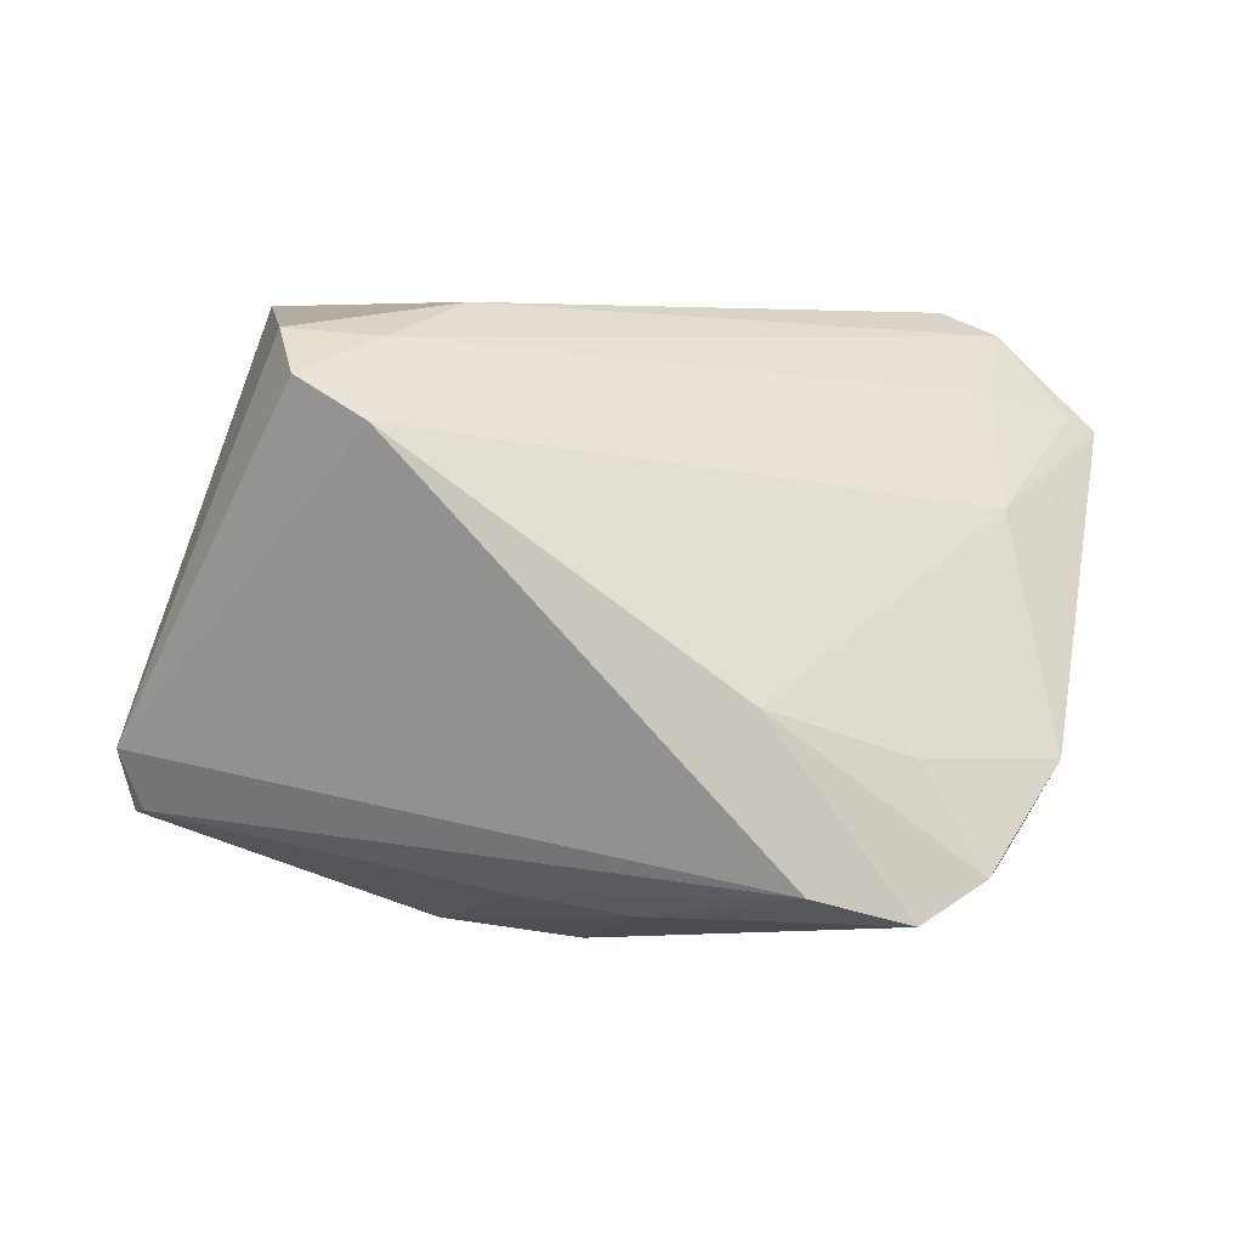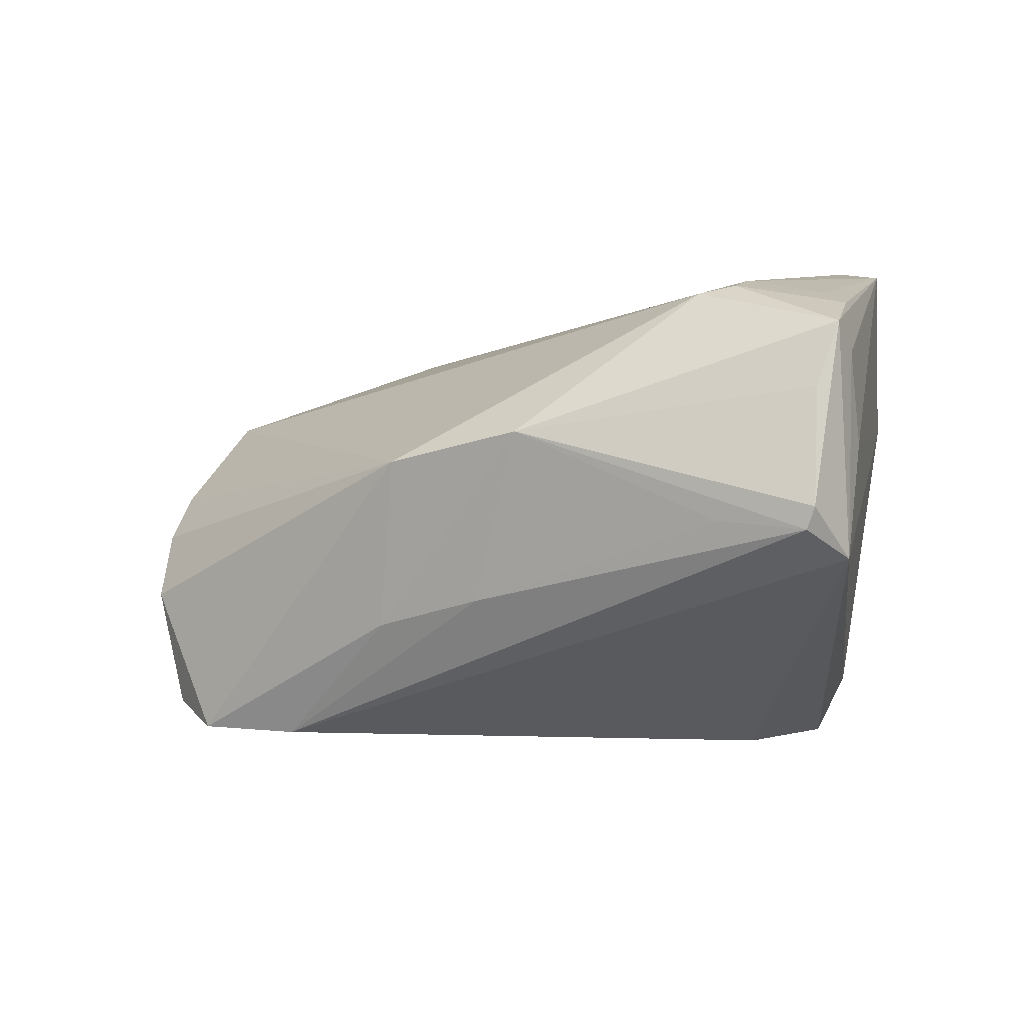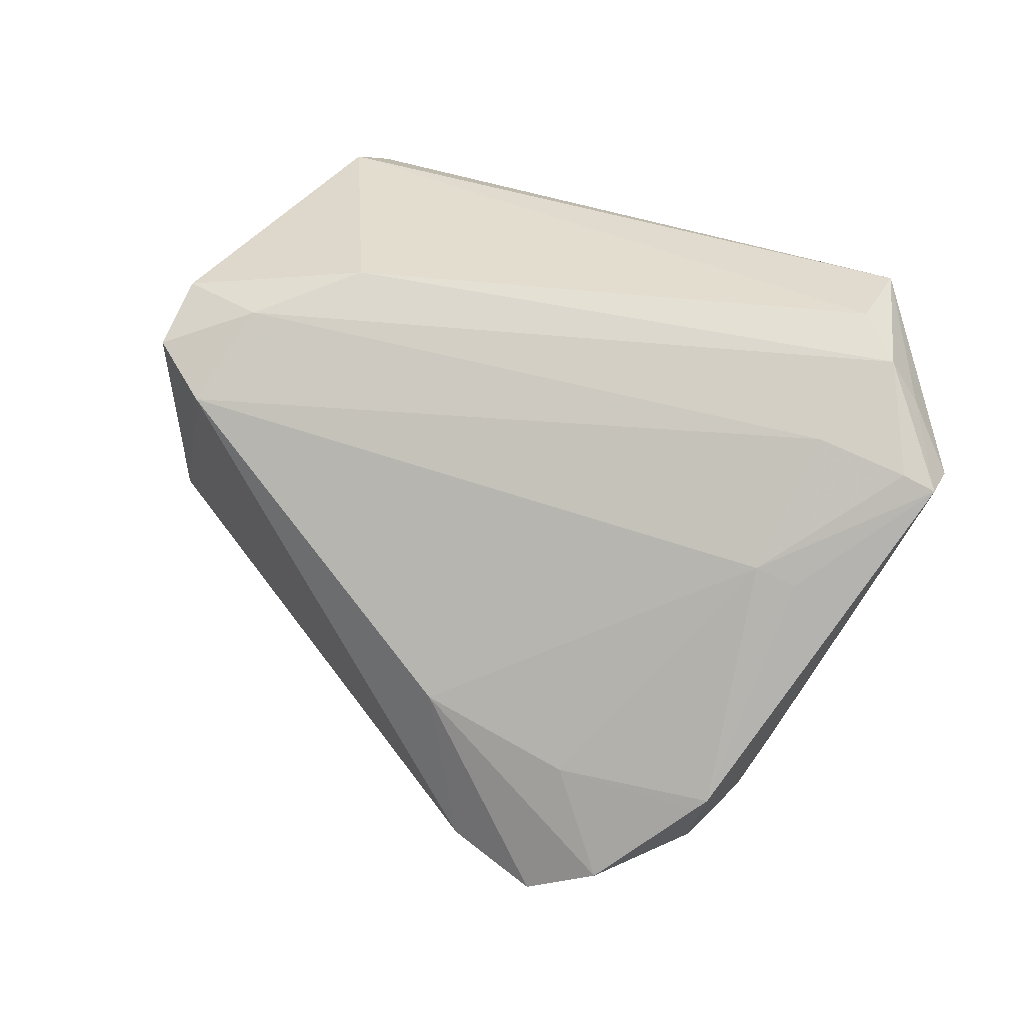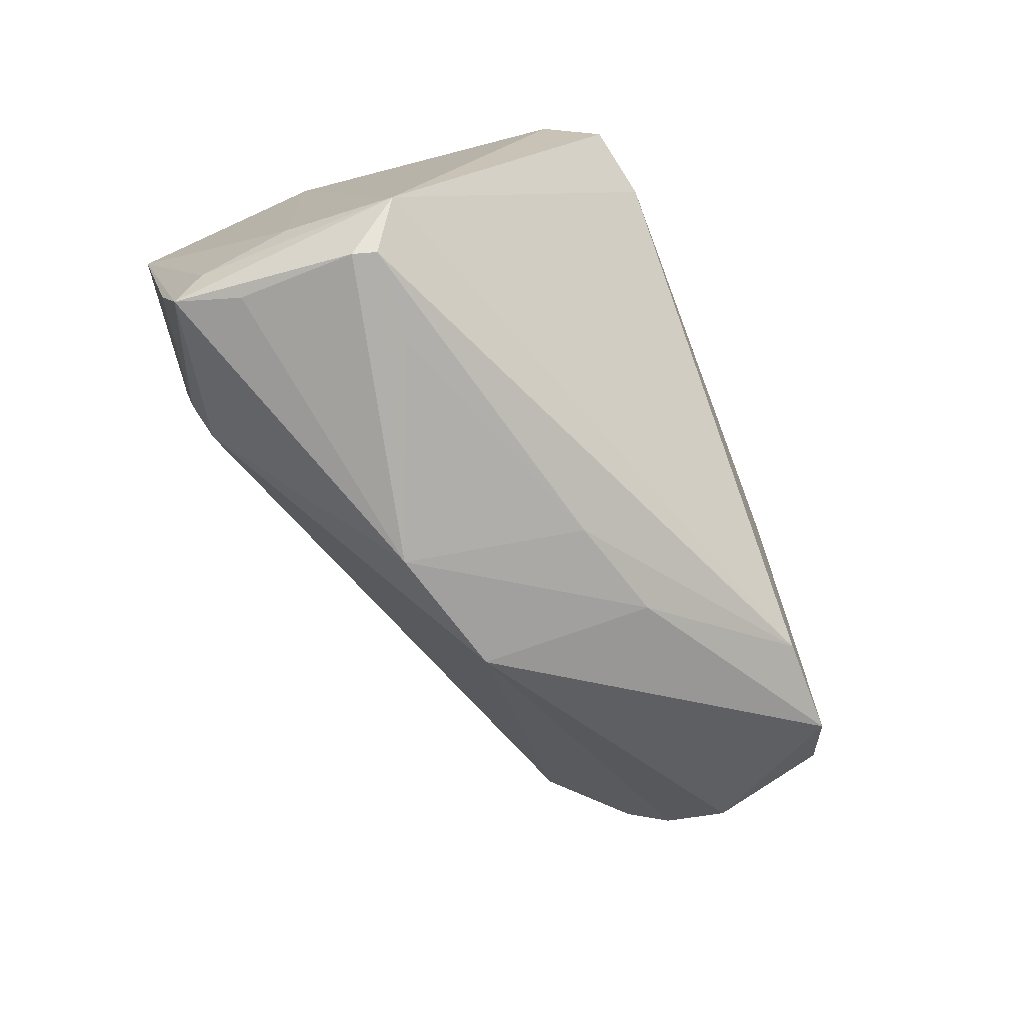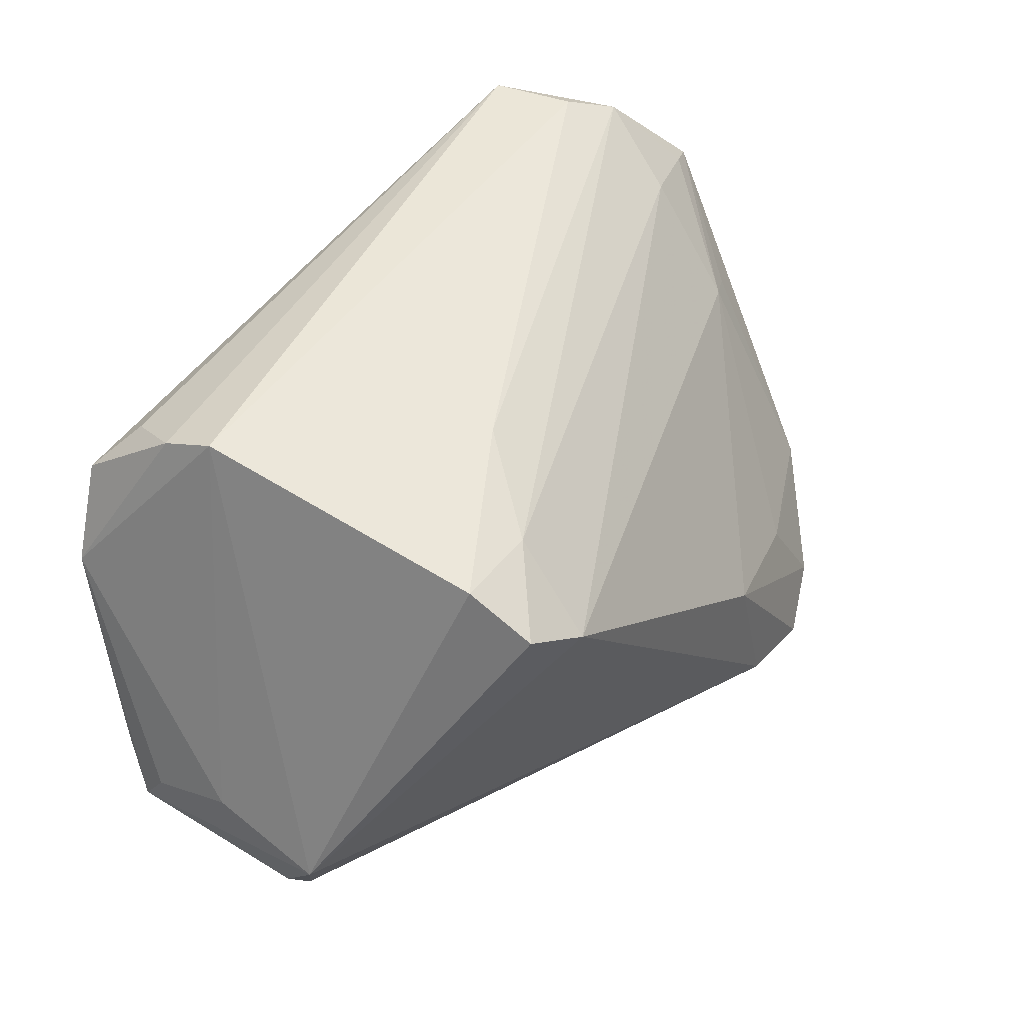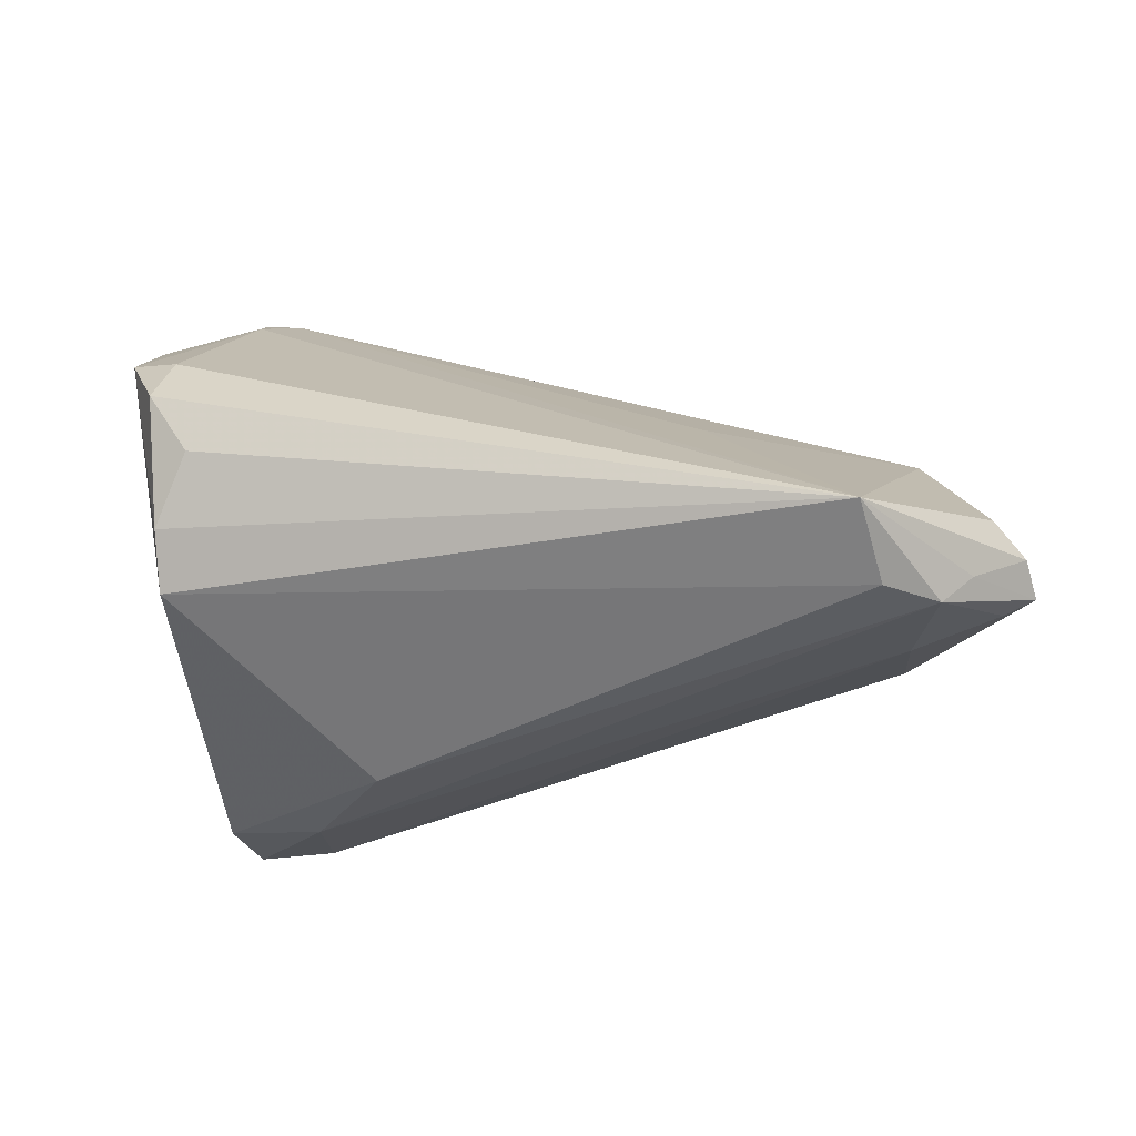
<metadata>
{"format":"obj","ext":"obj","renderer":"f3d","projection":"perspective","resolution":1024,"background":"white","views":[{"elev":3.0,"azim":178.0,"up":"+Y"},{"elev":-8.3,"azim":30.9,"up":"+Z"},{"elev":34.0,"azim":-138.6,"up":"+Y"},{"elev":-54.7,"azim":116.2,"up":"+Y"},{"elev":46.8,"azim":128.6,"up":"+Y"},{"elev":29.2,"azim":-170.8,"up":"+Z"}]}
</metadata>
<code>
v -0.04934 0.01679 0.01952
v 0.01618 0.03392 -0.0101
v -0.04356 -0.01482 -0.01726
v -0.01242 -0.006914 -0.02939
v -0.02823 -0.02871 -0.02922
v -0.04423 0.03212 0.0176
v 0.03999 0.03221 0.01899
v 0.041 -0.0228 -0.006926
v -0.0531 0.02057 0.01704
v -0.0451 -0.01355 -0.01587
v -0.04741 0.02756 0.0184
v -0.02893 -0.01257 -0.02409
v -0.01658 0.006237 0.02283
v 0.03988 -0.01043 0.02433
v 0.05236 -0.01925 0.008334
v 0.03716 0.0281 0.02665
v 0.04219 0.01462 0.03052
v 0.0255 0.02101 -0.03052
v -0.0408 -0.02172 -0.003189
v 0.05454 -0.0176 0.01608
v -0.0454 0.01045 -0.001373
v 0.04244 0.02319 0.03052
v 0.03904 0.03502 0.01255
v 0.03298 0.02564 -0.02897
v 0.03478 0.03053 -0.02188
v 0.0543 -0.01335 0.01318
v -0.04134 0.01228 -0.003497
v -0.04162 0.02513 0.007323
v 0.05199 -0.01983 -0.00573
v 0.02011 -0.03306 0.003869
v -0.01711 -0.02571 -0.03008
v 0.02441 0.02973 -0.02101
v 0.04863 -0.007167 0.02248
v 0.004131 -0.03502 0.001367
v -0.04141 -0.01714 0.002694
v -0.03808 0.03502 0.02076
v -0.03519 0.03494 0.03052
v -0.05454 0.02089 0.01244
v 0.04794 0.01254 0.02879
v -0.03943 -0.02538 -0.01136
v 0.0531 -0.01258 -0.01107
v -0.04117 -0.00536 0.0142
v -0.0359 -0.02459 -0.02557
v -0.05157 0.01691 0.01645
v -0.0009095 -0.0295 -0.01755
v 0.01145 -0.02761 -0.01507
v 0.05274 -0.01072 0.01989
v 0.03692 -0.0179 0.02148
v -0.05115 0.02236 0.01098
v 0.04036 -0.01495 0.02267
v 0.05078 -0.01946 -0.00829
v 0.05344 -0.009483 0.002869
f 31 18 41
f 41 18 24
f 34 30 48
f 48 30 20
f 20 29 41
f 4 31 5
f 18 31 4
f 6 36 2
f 5 31 45
f 45 34 5
f 30 34 45
f 41 24 25
f 18 28 32
f 32 24 18
f 32 6 2
f 28 6 32
f 2 25 32
f 32 25 24
f 38 35 9
f 42 34 48
f 35 34 42
f 37 9 1
f 36 6 37
f 1 42 37
f 22 37 17
f 43 4 5
f 12 4 43
f 21 10 38
f 5 34 40
f 40 43 5
f 10 43 40
f 30 29 15
f 15 20 30
f 29 20 15
f 41 52 26
f 26 20 41
f 51 31 41
f 41 29 51
f 51 29 30
f 23 25 2
f 23 37 7
f 41 25 23
f 2 36 23
f 36 37 23
f 23 52 41
f 1 9 44
f 44 42 1
f 44 9 35
f 35 42 44
f 16 22 7
f 7 37 16
f 16 37 22
f 11 37 6
f 9 37 11
f 11 6 38
f 38 9 11
f 13 42 48
f 48 37 13
f 13 37 42
f 14 37 48
f 14 17 37
f 3 10 12
f 12 43 3
f 3 43 10
f 38 6 49
f 49 6 28
f 27 4 12
f 12 10 27
f 10 21 27
f 18 4 27
f 27 28 18
f 27 49 28
f 27 21 38
f 38 49 27
f 19 34 35
f 19 40 34
f 10 40 19
f 19 35 38
f 38 10 19
f 39 26 52
f 39 23 7
f 52 23 39
f 7 22 39
f 22 17 39
f 47 20 39
f 20 26 39
f 39 33 47
f 17 14 39
f 39 14 33
f 46 45 31
f 31 51 46
f 30 45 46
f 48 20 50
f 50 14 48
f 50 20 47
f 47 33 50
f 33 14 50
f 8 51 30
f 30 46 8
f 8 46 51

</code>
